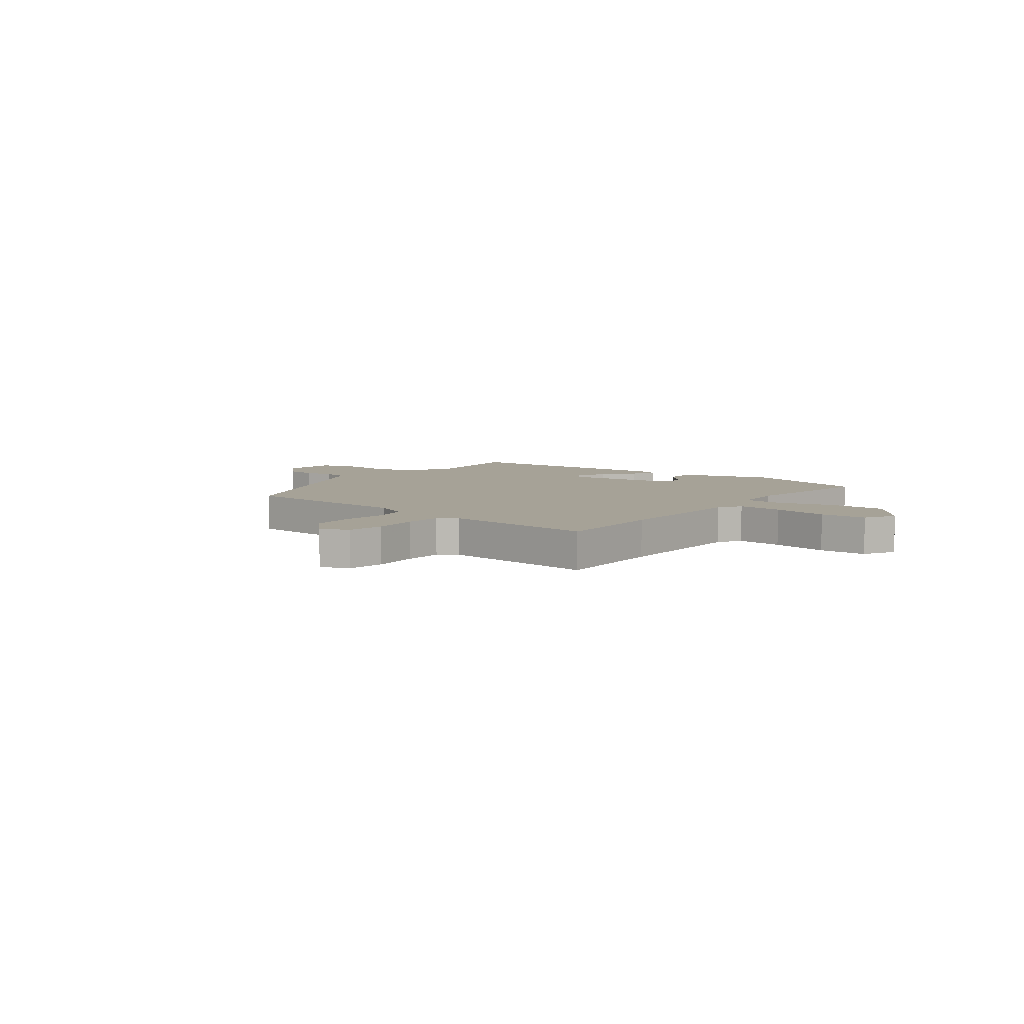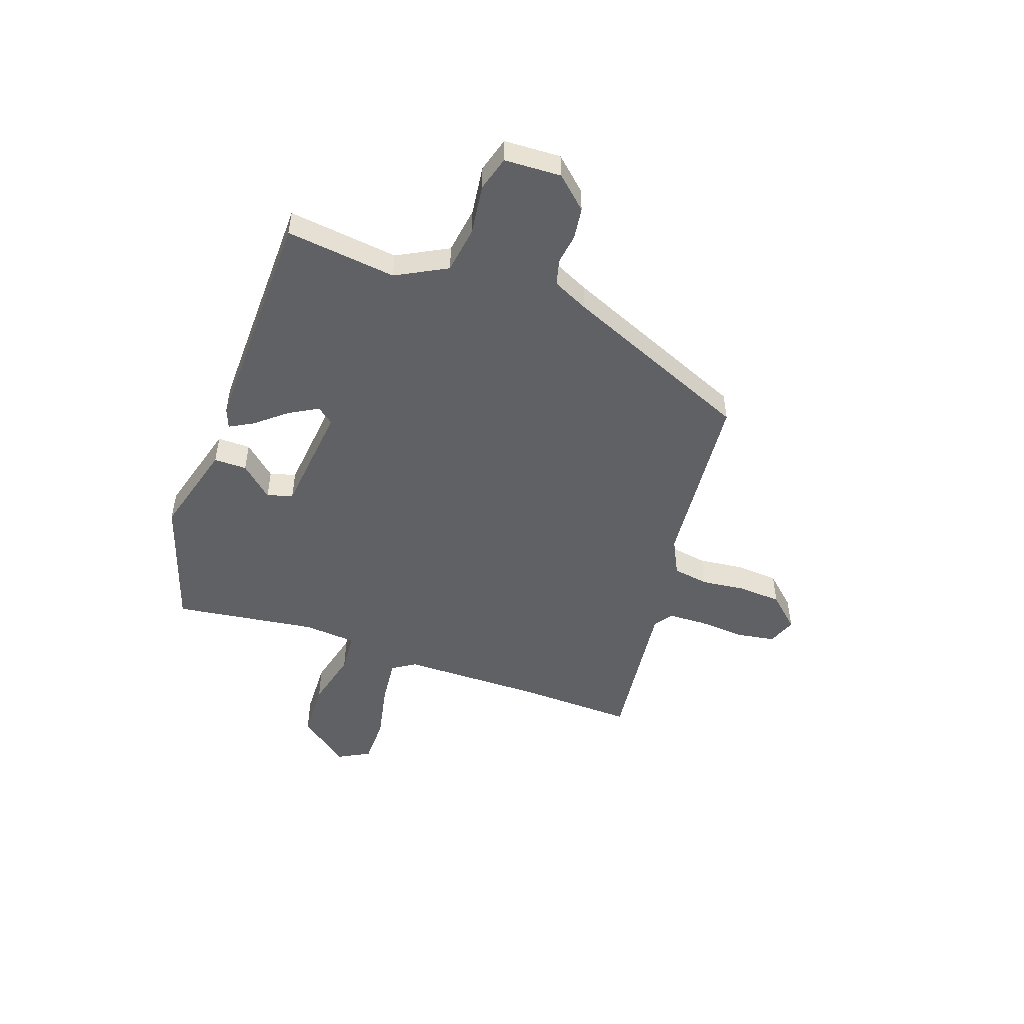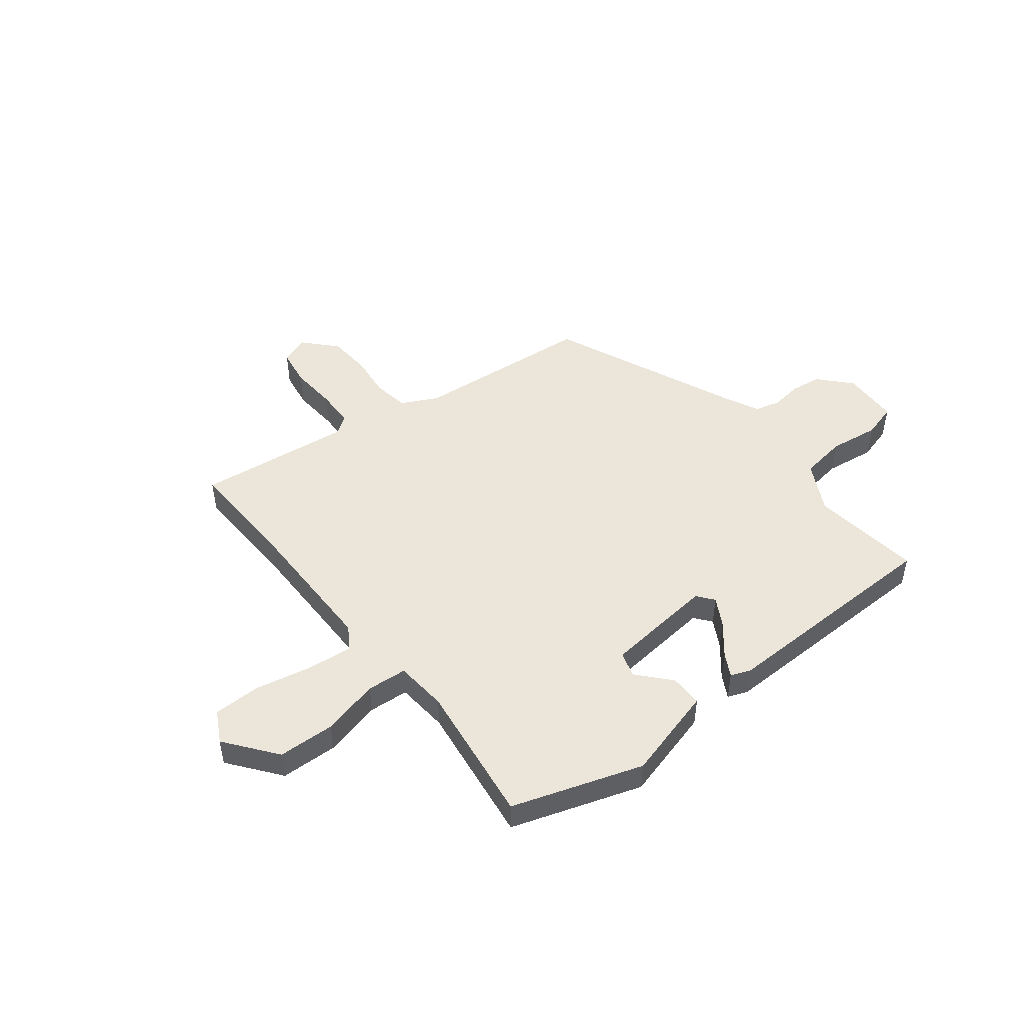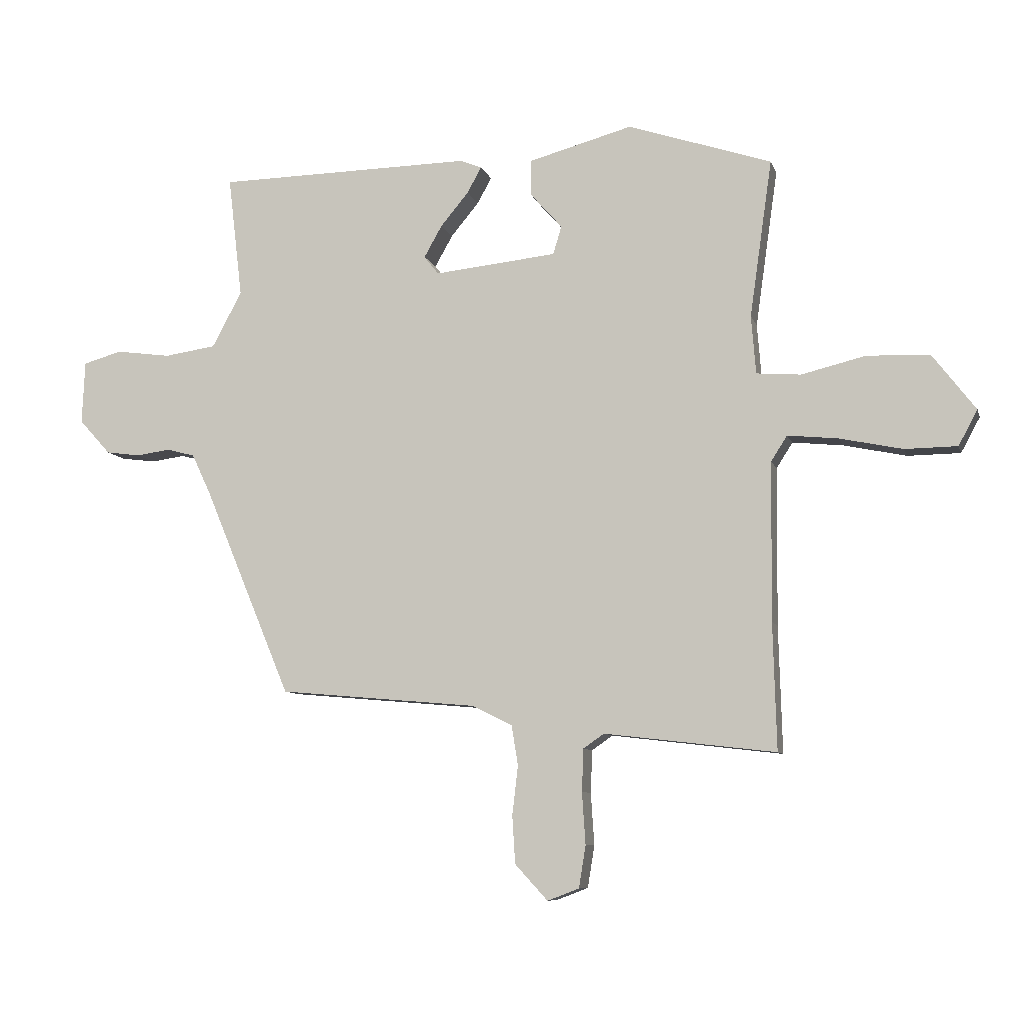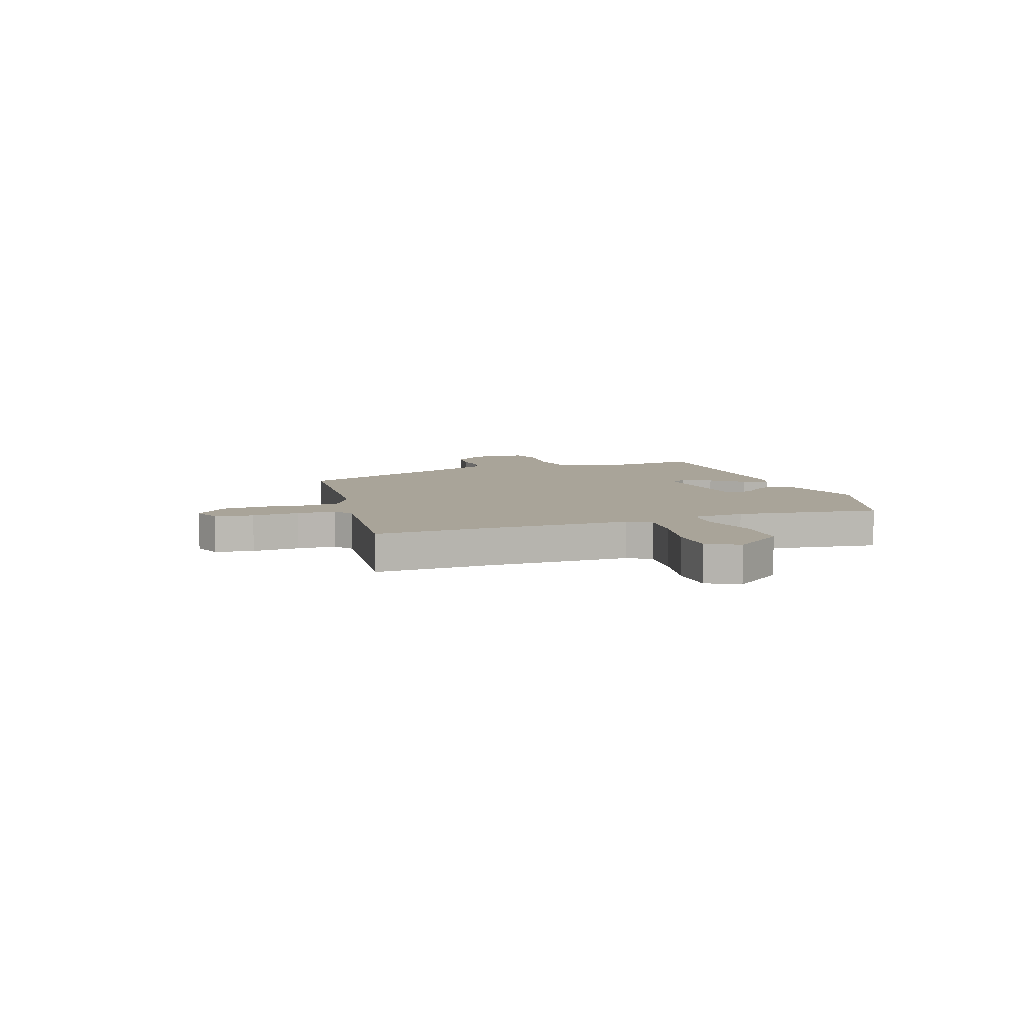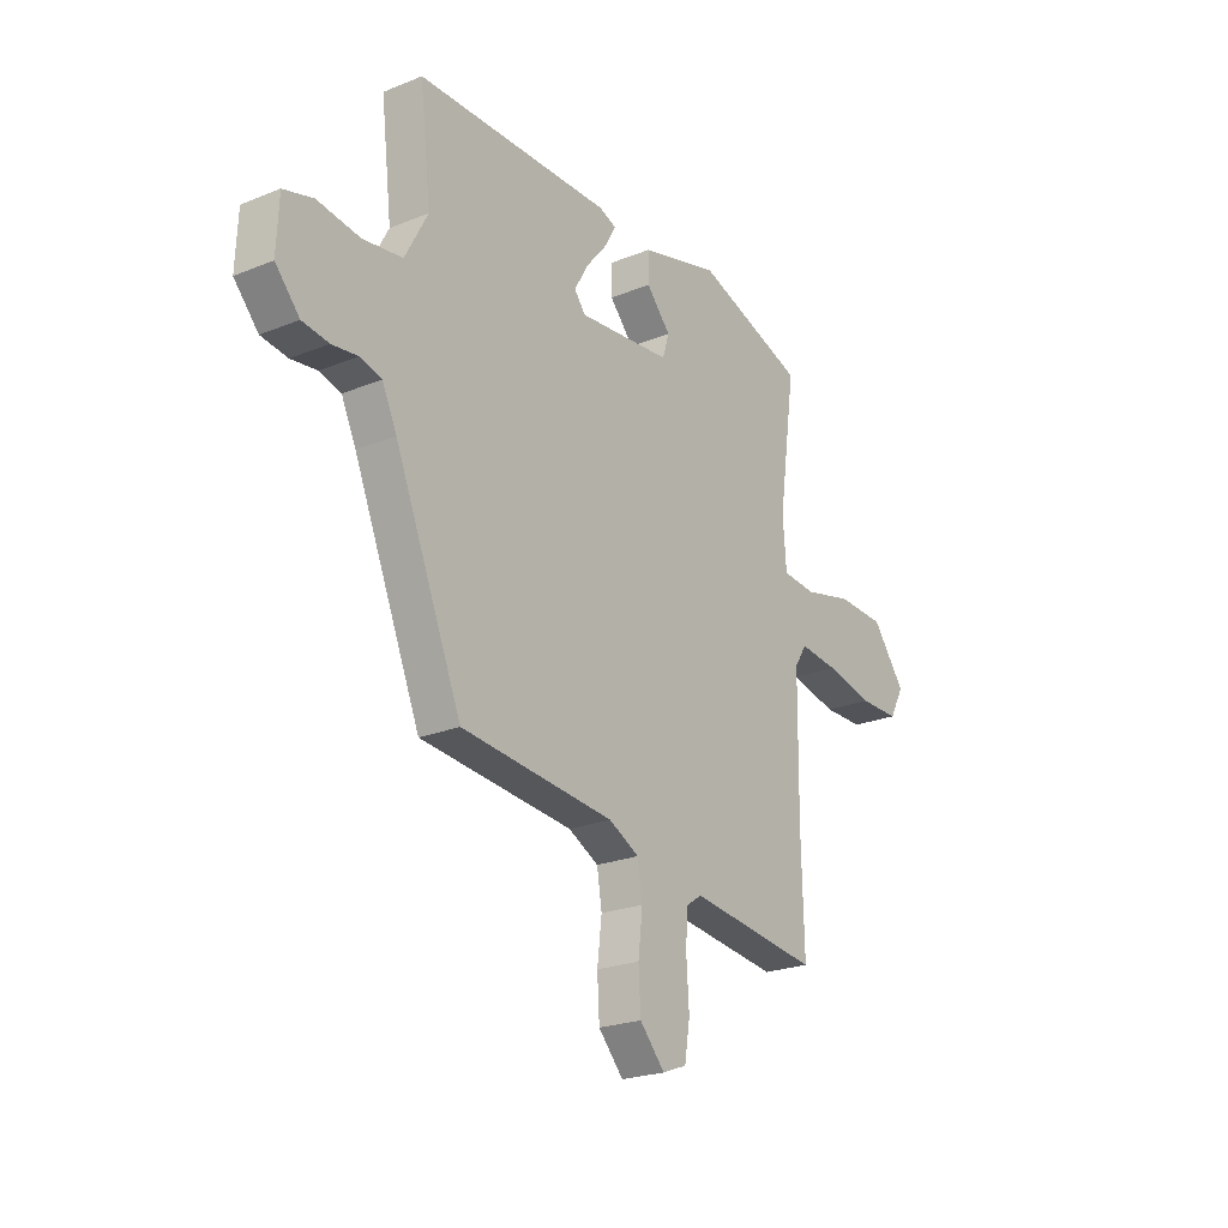
<metadata>
{"format":"obj","ext":"obj","renderer":"f3d","projection":"perspective","resolution":1024,"background":"white","views":[{"elev":6.4,"azim":-143.1,"up":"+Y"},{"elev":-49.8,"azim":70.4,"up":"+Y"},{"elev":48.0,"azim":-38.4,"up":"+Y"},{"elev":-8.4,"azim":-165.6,"up":"+Z"},{"elev":7.3,"azim":-109.5,"up":"+Y"},{"elev":-23.1,"azim":124.5,"up":"+Z"}]}
</metadata>
<code>
v 0.375 0.07 -0.452
v 0.028 0.07 -0.483
v -0.041 0.07 -0.518
v -0.052 0.07 -0.587
v -0.042 0.07 -0.672
v -0.047 0.07 -0.755
v -0.104 0.07 -0.817
v -0.159 0.07 -0.796
v -0.171 0.07 -0.723
v -0.165 0.07 -0.633
v -0.168 0.07 -0.559
v -0.204 0.07 -0.534
v -0.502 0.07 -0.569
v -0.496 0.07 -0.349
v -0.499 0.07 -0.074
v -0.527 0.07 -0.03
v -0.615 0.07 -0.039
v -0.724 0.07 -0.062
v -0.815 0.07 -0.061
v -0.848 0.07 0
v -0.773 0.07 0.098
v -0.664 0.07 0.102
v -0.553 0.07 0.075
v -0.476 0.07 0.081
v -0.468 0.07 0.182
v -0.507 0.07 0.456
v -0.257 0.07 0.539
v -0.077 0.07 0.49
v -0.077 0.07 0.427
v -0.132 0.07 0.365
v -0.117 0.07 0.316
v 0.096 0.07 0.294
v 0.121 0.07 0.326
v 0.09 0.07 0.381
v 0.041 0.07 0.44
v 0.016 0.07 0.485
v 0.054 0.07 0.5
v 0.498 0.07 0.493
v 0.473 0.07 0.281
v 0.525 0.07 0.184
v 0.615 0.07 0.171
v 0.711 0.07 0.184
v 0.778 0.07 0.165
v 0.783 0.07 0.056
v 0.728 0.07 -0.005
v 0.668 0.07 -0.013
v 0.609 0.07 -0.005
v 0.56 0.07 -0.018
v 0.527 0.07 -0.088
v 0.375 0 -0.452
v 0.028 0 -0.483
v -0.041 0 -0.518
v -0.052 0 -0.587
v -0.042 0 -0.672
v -0.047 0 -0.755
v -0.104 0 -0.817
v -0.159 0 -0.796
v -0.171 0 -0.723
v -0.165 0 -0.633
v -0.168 0 -0.559
v -0.204 0 -0.534
v -0.502 0 -0.569
v -0.496 0 -0.349
v -0.499 0 -0.074
v -0.527 0 -0.03
v -0.615 0 -0.039
v -0.724 0 -0.062
v -0.815 0 -0.061
v -0.848 0 0
v -0.773 0 0.098
v -0.664 0 0.102
v -0.553 0 0.075
v -0.476 0 0.081
v -0.468 0 0.182
v -0.507 0 0.456
v -0.257 0 0.539
v -0.077 0 0.49
v -0.077 0 0.427
v -0.132 0 0.365
v -0.117 0 0.316
v 0.096 0 0.294
v 0.121 0 0.326
v 0.09 0 0.381
v 0.041 0 0.44
v 0.016 0 0.485
v 0.054 0 0.5
v 0.498 0 0.493
v 0.473 0 0.281
v 0.525 0 0.184
v 0.615 0 0.171
v 0.711 0 0.184
v 0.778 0 0.165
v 0.783 0 0.056
v 0.728 0 -0.005
v 0.668 0 -0.013
v 0.609 0 -0.005
v 0.56 0 -0.018
v 0.527 0 -0.088
f 45 46 47
f 44 45 47
f 43 44 47
f 42 43 47
f 41 42 47
f 40 41 47 48
f 39 40 48 49
f 37 38 39
f 36 37 39
f 35 36 39
f 34 35 39
f 33 34 39 49
f 28 29 30
f 27 28 30
f 26 27 30
f 25 26 30
f 24 25 30 31
f 21 22 23
f 20 21 23
f 19 20 23
f 18 19 23
f 17 18 23
f 16 17 23 24
f 24 31 32
f 16 24 32
f 15 16 32
f 12 13 14
f 8 9 10
f 7 8 10
f 6 7 10
f 5 6 10
f 4 5 10
f 3 4 10 11
f 2 3 11 12
f 49 1 2
f 33 49 2
f 32 33 2
f 14 15 32
f 12 14 32
f 2 12 32
f 96 95 94
f 96 94 93
f 96 93 92
f 96 92 91
f 96 91 90
f 97 96 90 89
f 98 97 89 88
f 88 87 86
f 88 86 85
f 88 85 84
f 88 84 83
f 98 88 83 82
f 79 78 77
f 79 77 76
f 79 76 75
f 79 75 74
f 80 79 74 73
f 72 71 70
f 72 70 69
f 72 69 68
f 72 68 67
f 72 67 66
f 73 72 66 65
f 81 80 73
f 81 73 65
f 81 65 64
f 63 62 61
f 59 58 57
f 59 57 56
f 59 56 55
f 59 55 54
f 59 54 53
f 60 59 53 52
f 61 60 52 51
f 51 50 98
f 51 98 82
f 51 82 81
f 81 64 63
f 81 63 61
f 81 61 51
f 1 50 51 2
f 2 51 52 3
f 3 52 53 4
f 4 53 54 5
f 5 54 55 6
f 6 55 56 7
f 7 56 57 8
f 8 57 58 9
f 9 58 59 10
f 10 59 60 11
f 11 60 61 12
f 12 61 62 13
f 13 62 63 14
f 14 63 64 15
f 15 64 65 16
f 16 65 66 17
f 17 66 67 18
f 18 67 68 19
f 19 68 69 20
f 20 69 70 21
f 21 70 71 22
f 22 71 72 23
f 23 72 73 24
f 24 73 74 25
f 25 74 75 26
f 26 75 76 27
f 27 76 77 28
f 28 77 78 29
f 29 78 79 30
f 30 79 80 31
f 31 80 81 32
f 32 81 82 33
f 33 82 83 34
f 34 83 84 35
f 35 84 85 36
f 36 85 86 37
f 37 86 87 38
f 38 87 88 39
f 39 88 89 40
f 40 89 90 41
f 41 90 91 42
f 42 91 92 43
f 43 92 93 44
f 44 93 94 45
f 45 94 95 46
f 46 95 96 47
f 47 96 97 48
f 48 97 98 49
f 49 98 50 1

</code>
